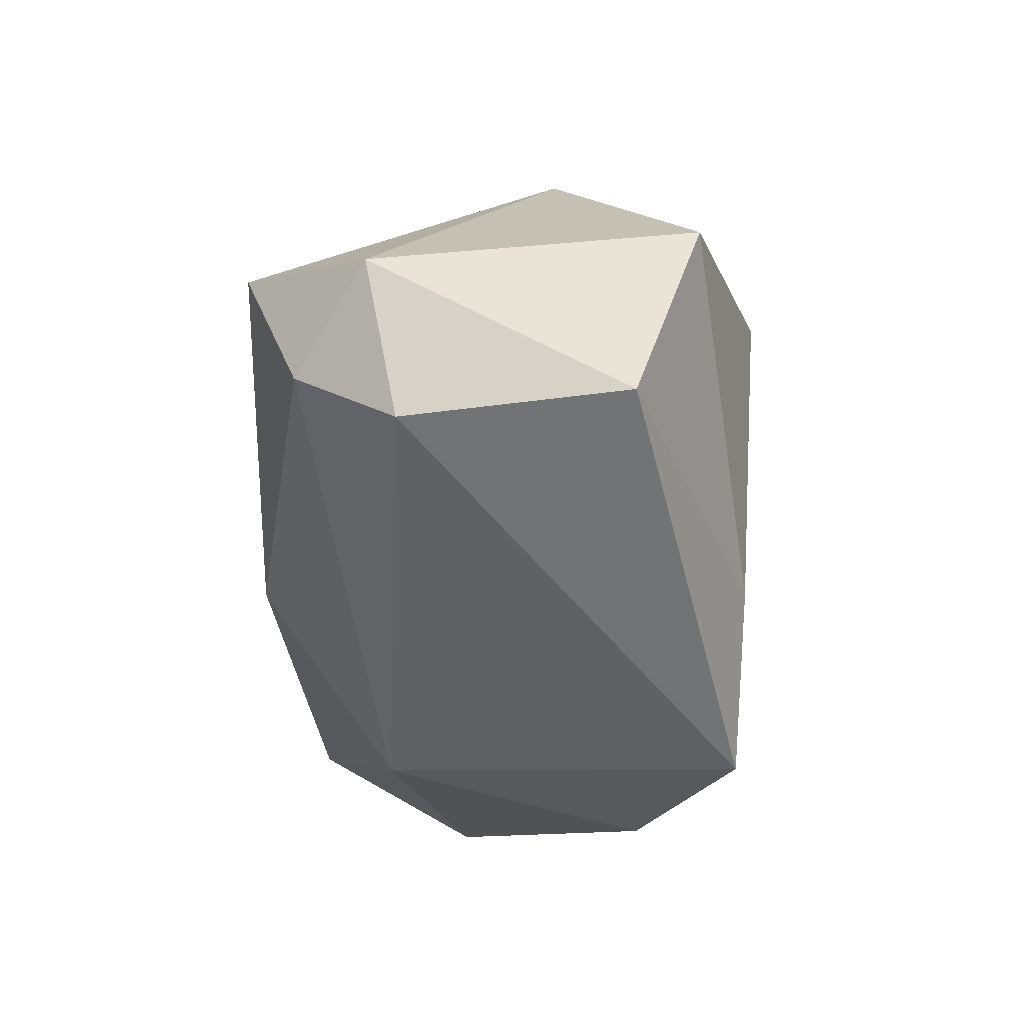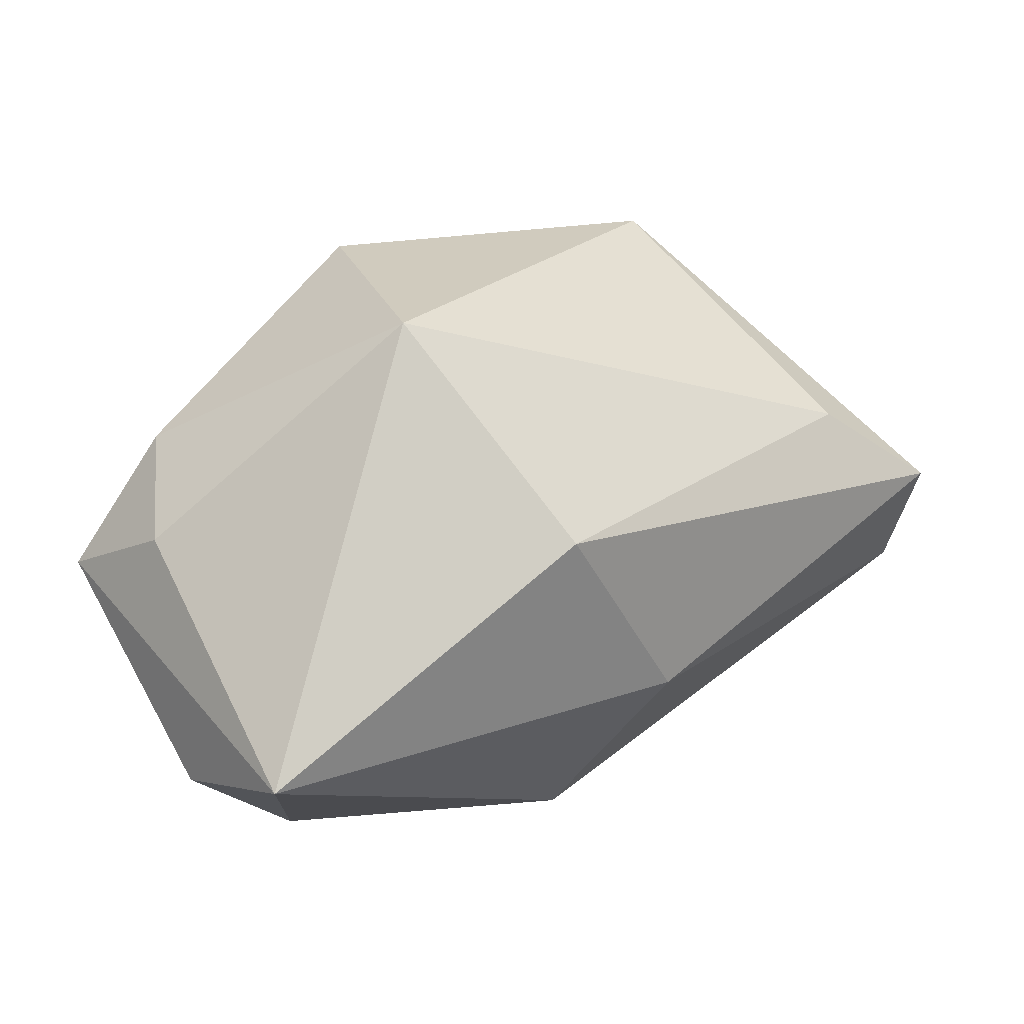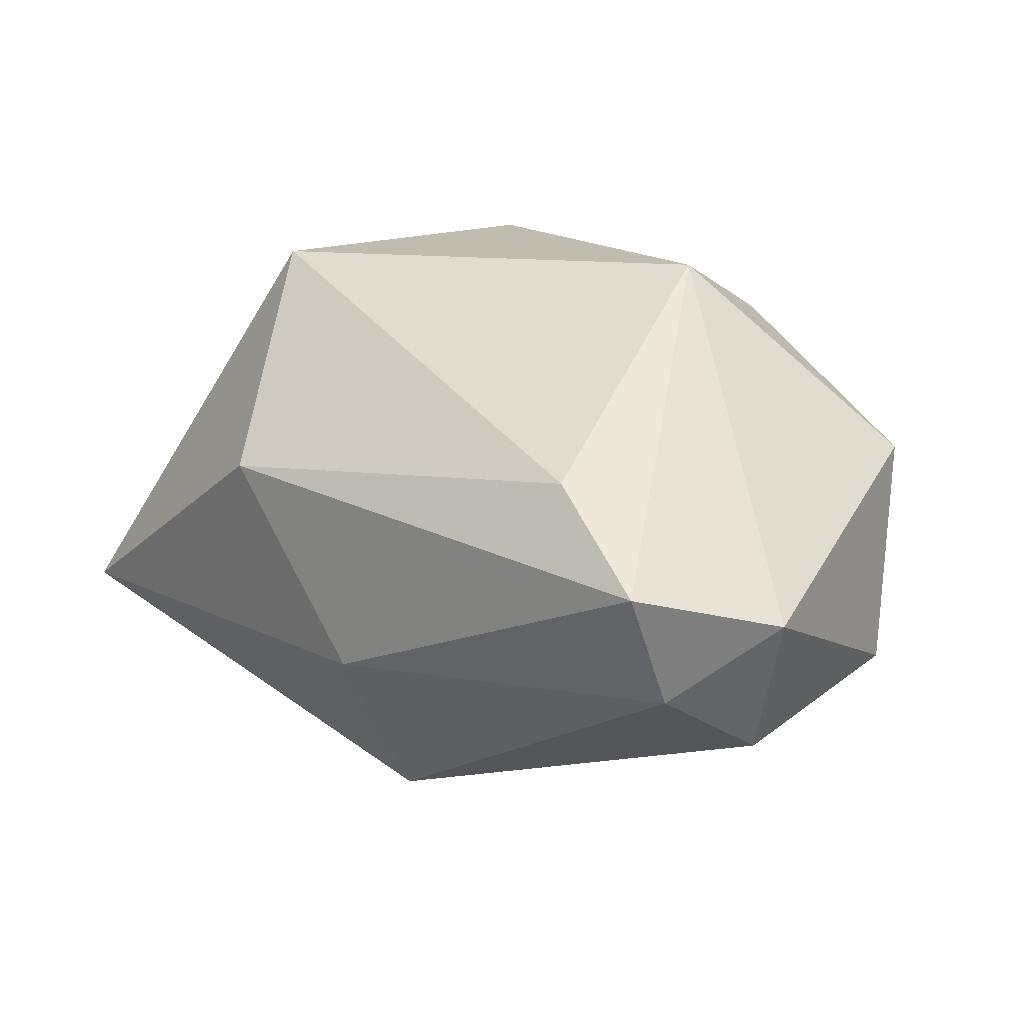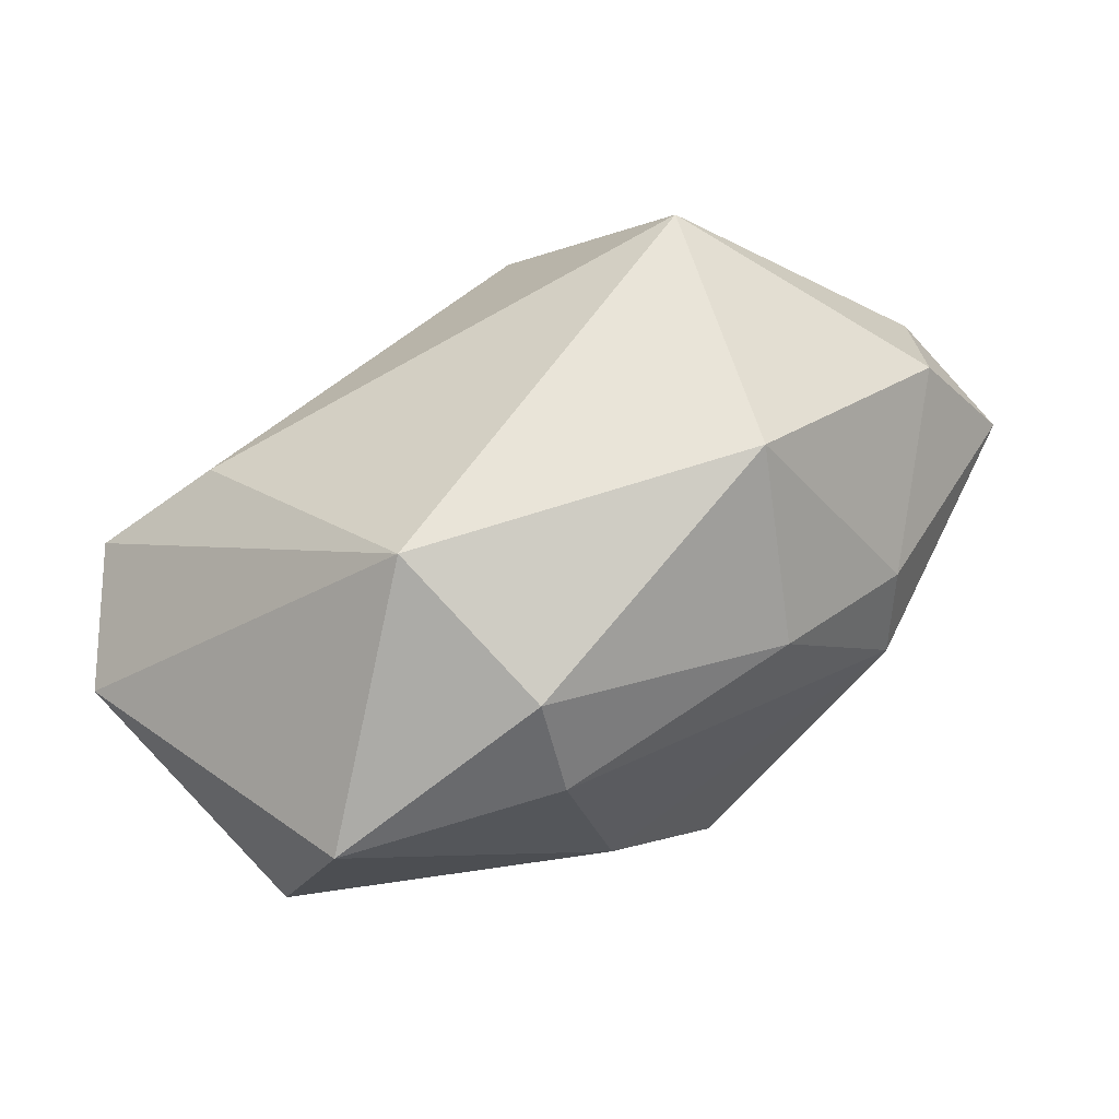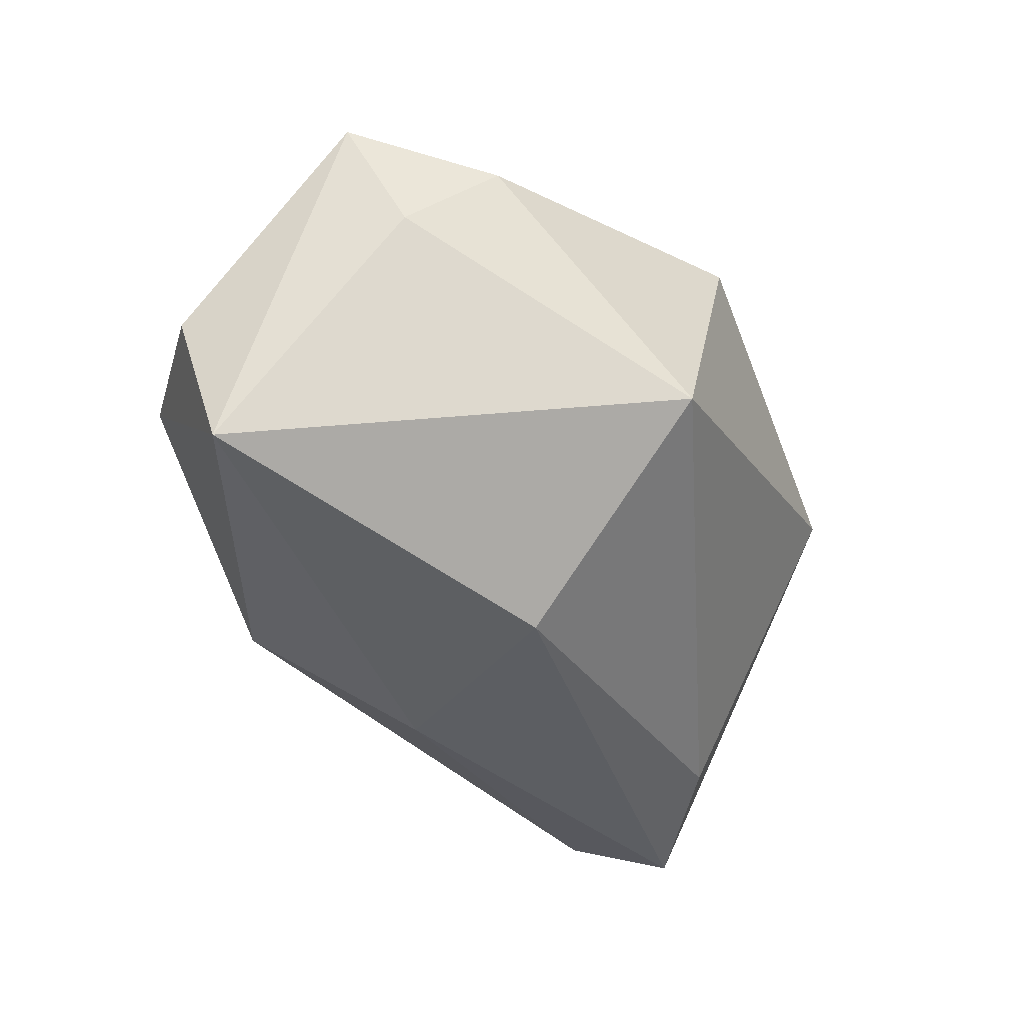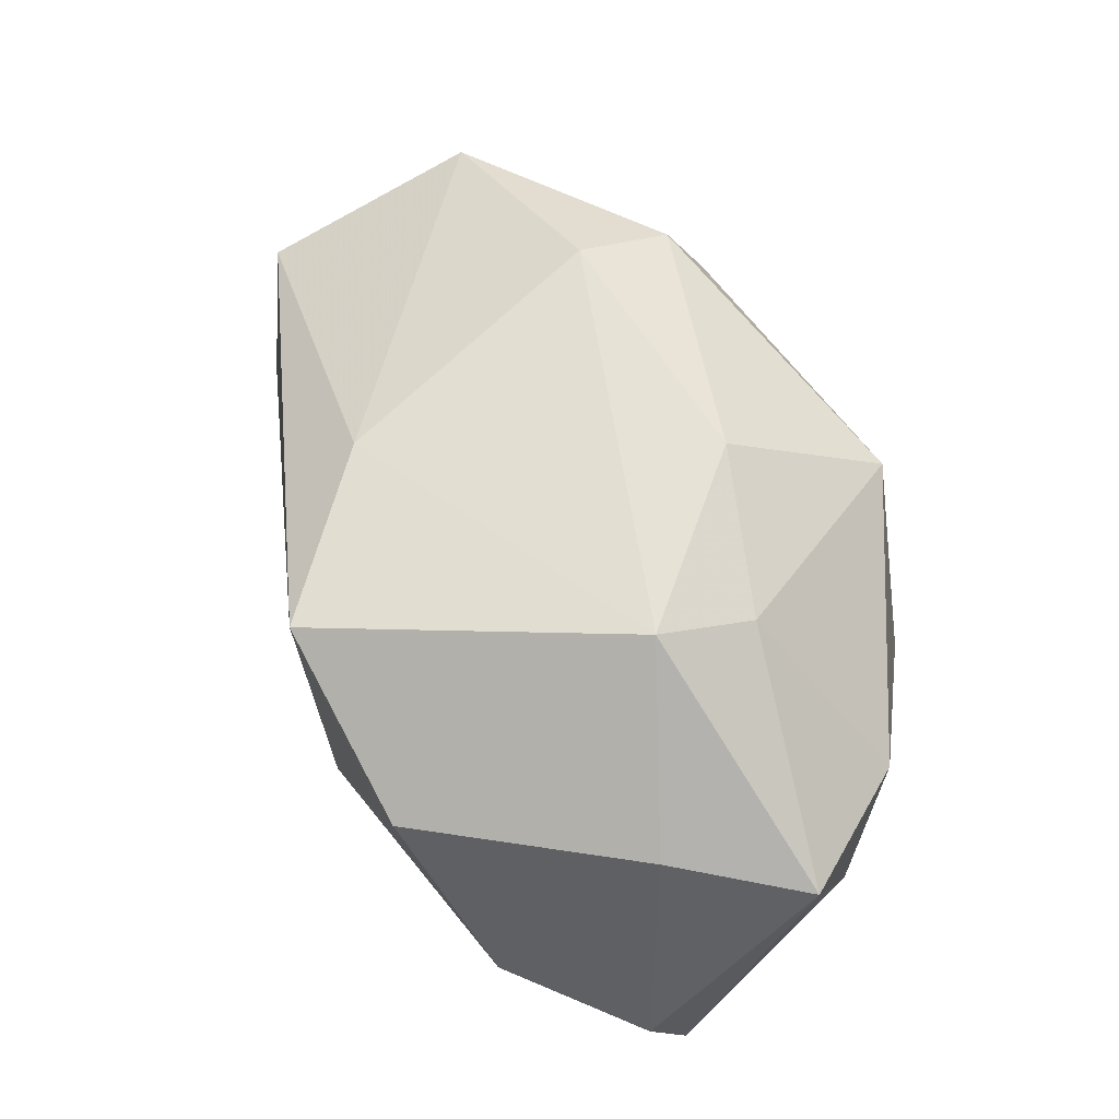
<metadata>
{"format":"obj","ext":"obj","renderer":"f3d","projection":"perspective","resolution":1024,"background":"white","views":[{"elev":-29.7,"azim":-93.1,"up":"+Y"},{"elev":21.2,"azim":140.9,"up":"+Y"},{"elev":15.7,"azim":-140.9,"up":"+Y"},{"elev":61.5,"azim":-37.6,"up":"+Y"},{"elev":-38.3,"azim":112.6,"up":"+Z"},{"elev":67.6,"azim":60.2,"up":"+Z"}]}
</metadata>
<code>
v 0.01773 -0.001331 0.02643
v 0.0344 0.01399 0.01088
v 0.002522 -0.02776 -0.01209
v -0.02152 0.02854 0.003403
v 0.01807 -0.02776 0.01459
v -0.03662 0.004298 -0.0264
v 0.0002799 -0.02776 0.0229
v -0.01268 -0.01461 0.02262
v 0.03291 -0.009397 0.01567
v 0.02006 0.007518 0.02372
v -0.0386 0.01034 0.01579
v -0.001015 -0.009852 -0.02559
v 0.02989 -0.02432 -0.003424
v 0.004855 0.01364 0.02506
v -0.01927 0.01257 0.02374
v -0.04073 -0.01254 -0.0123
v 0.01201 0.008565 -0.0264
v 0.04185 -0.01486 -0.004993
v 0.03971 0.006849 0.002876
v -0.04546 0.0008806 -0.01538
v -0.02585 0.01225 -0.02253
v -0.01872 0.0219 0.01949
v 0.01964 0.02758 -0.01037
v 0.04181 -0.01007 -0.01989
v 0.009848 0.02859 0.01403
v -0.04142 -0.009353 0.00893
v -0.03709 -0.006507 -0.02159
v 0.04188 0.0013 0.01483
f 16 3 7
f 24 13 3
f 18 13 24
f 24 17 23
f 24 28 18
f 11 4 20
f 22 4 11
f 20 4 6
f 7 3 5
f 3 13 5
f 5 13 18
f 23 4 25
f 25 4 22
f 7 5 1
f 19 24 23
f 28 24 19
f 20 16 26
f 26 11 20
f 26 16 7
f 27 16 20
f 20 6 27
f 3 16 27
f 21 4 23
f 21 6 4
f 23 17 21
f 17 6 21
f 28 1 9
f 9 1 5
f 18 28 9
f 9 5 18
f 10 1 28
f 28 19 2
f 2 10 28
f 25 10 2
f 23 25 2
f 2 19 23
f 12 27 6
f 12 6 17
f 3 27 12
f 17 24 12
f 12 24 3
f 8 26 7
f 11 26 8
f 7 1 8
f 1 10 14
f 14 25 22
f 14 10 25
f 15 14 22
f 22 11 15
f 11 8 15
f 15 8 1
f 1 14 15

</code>
